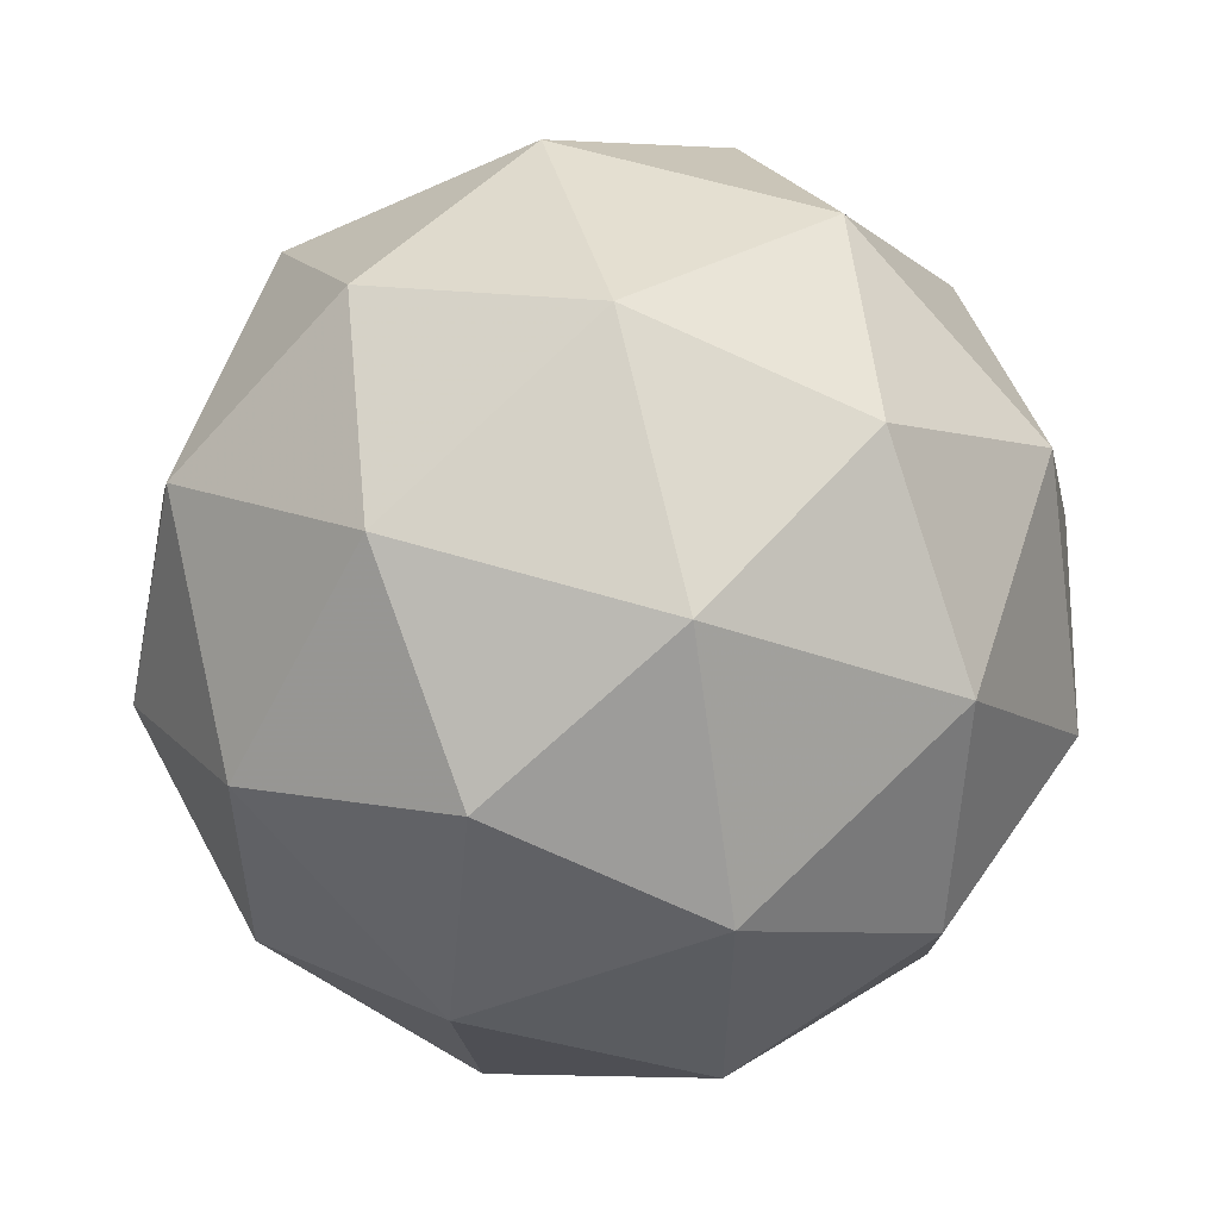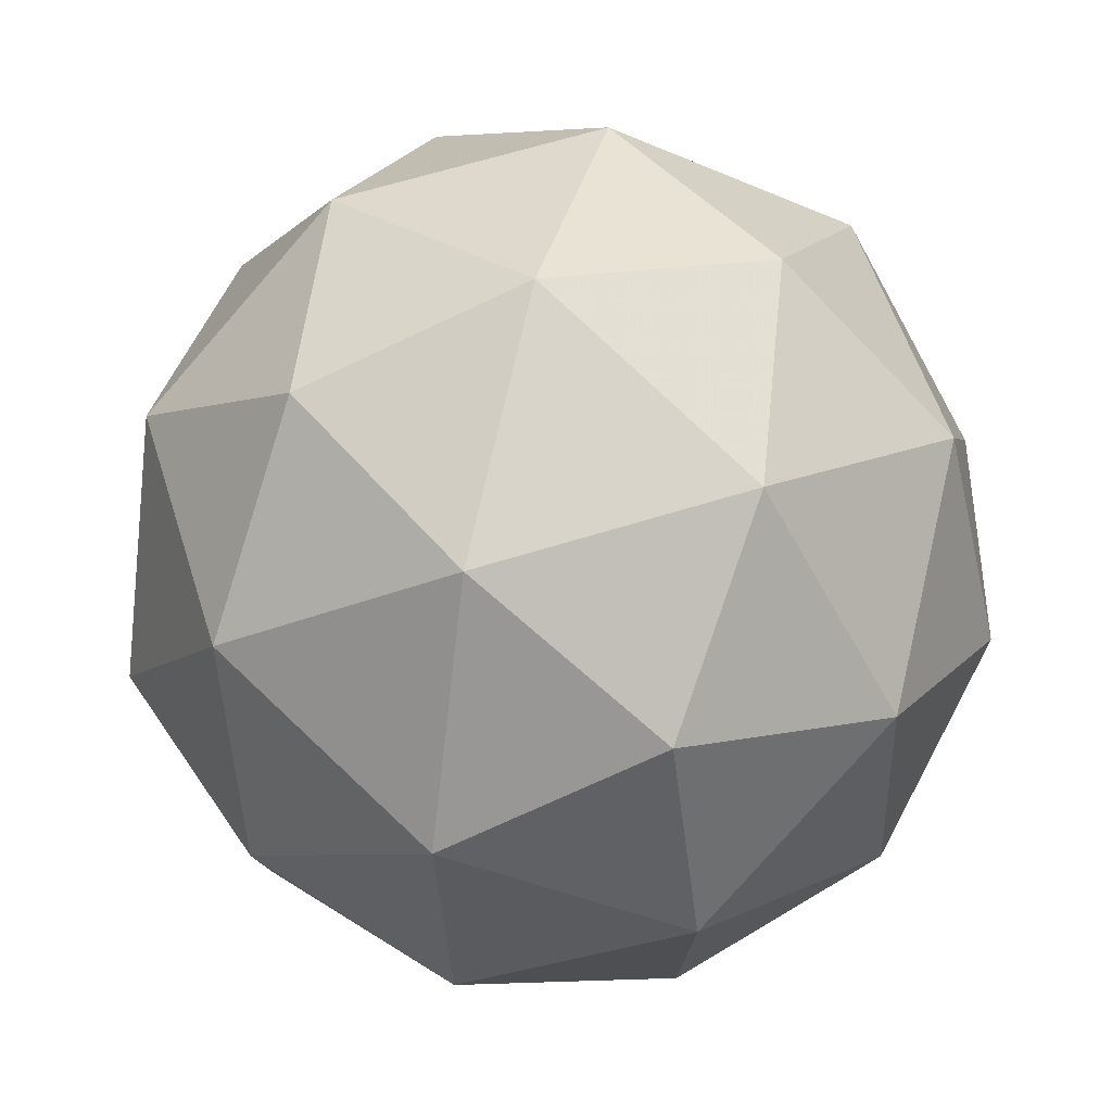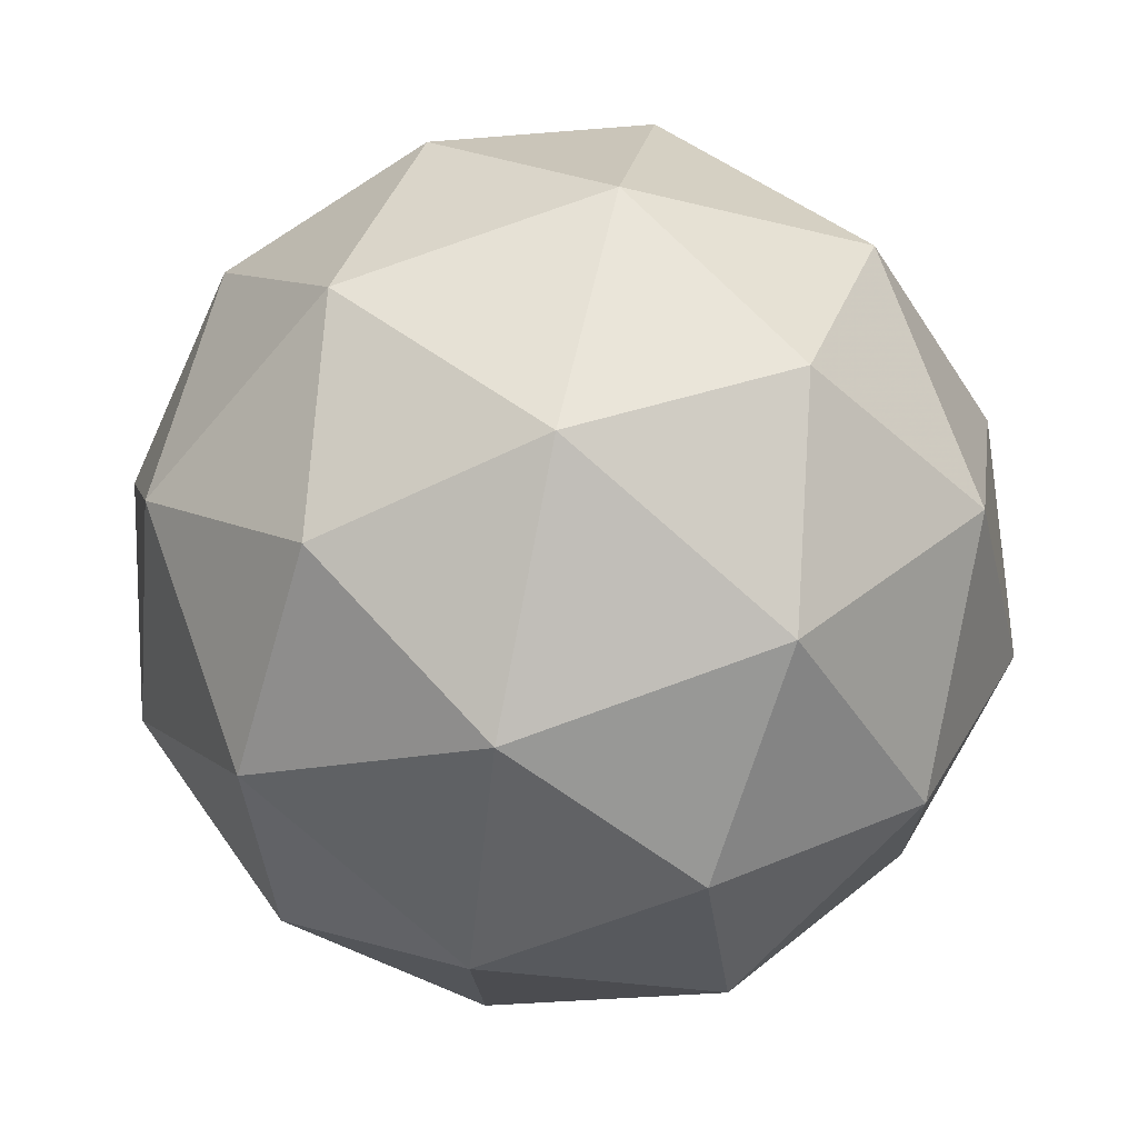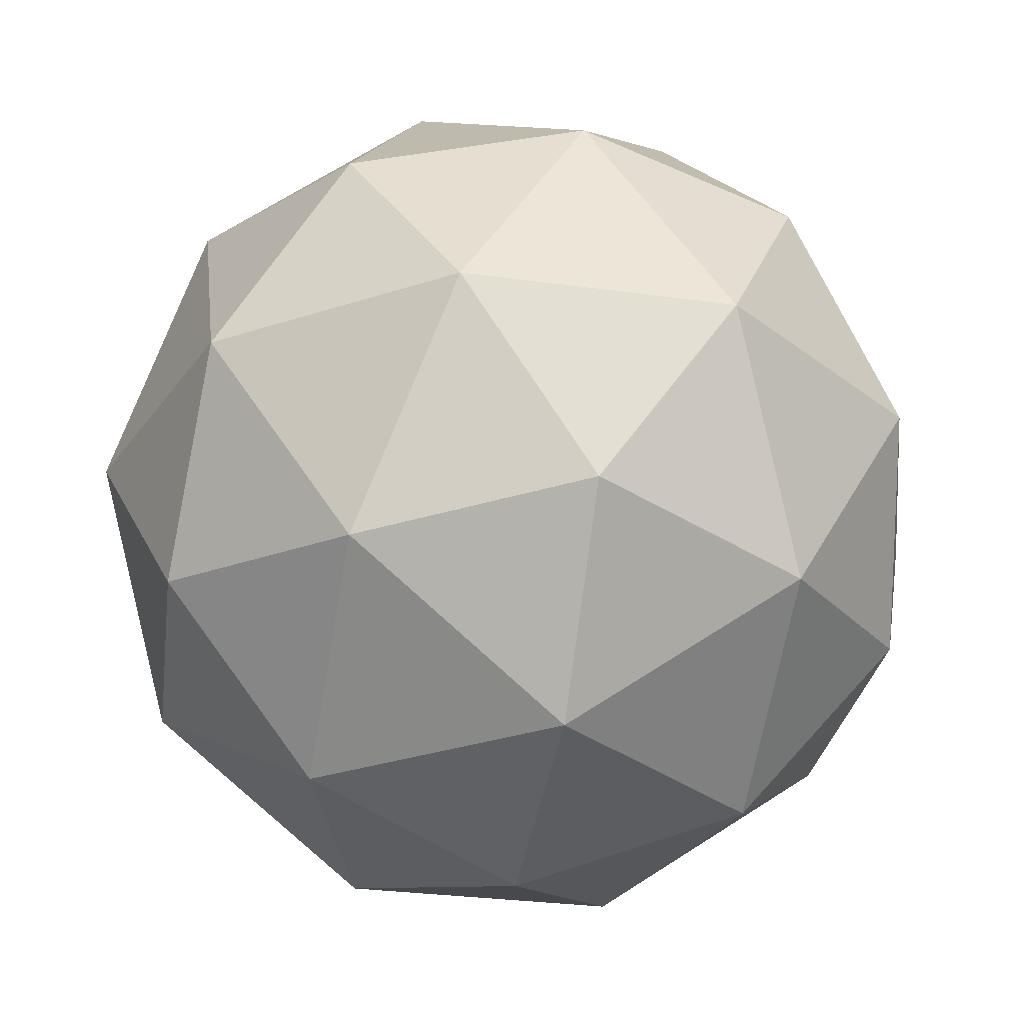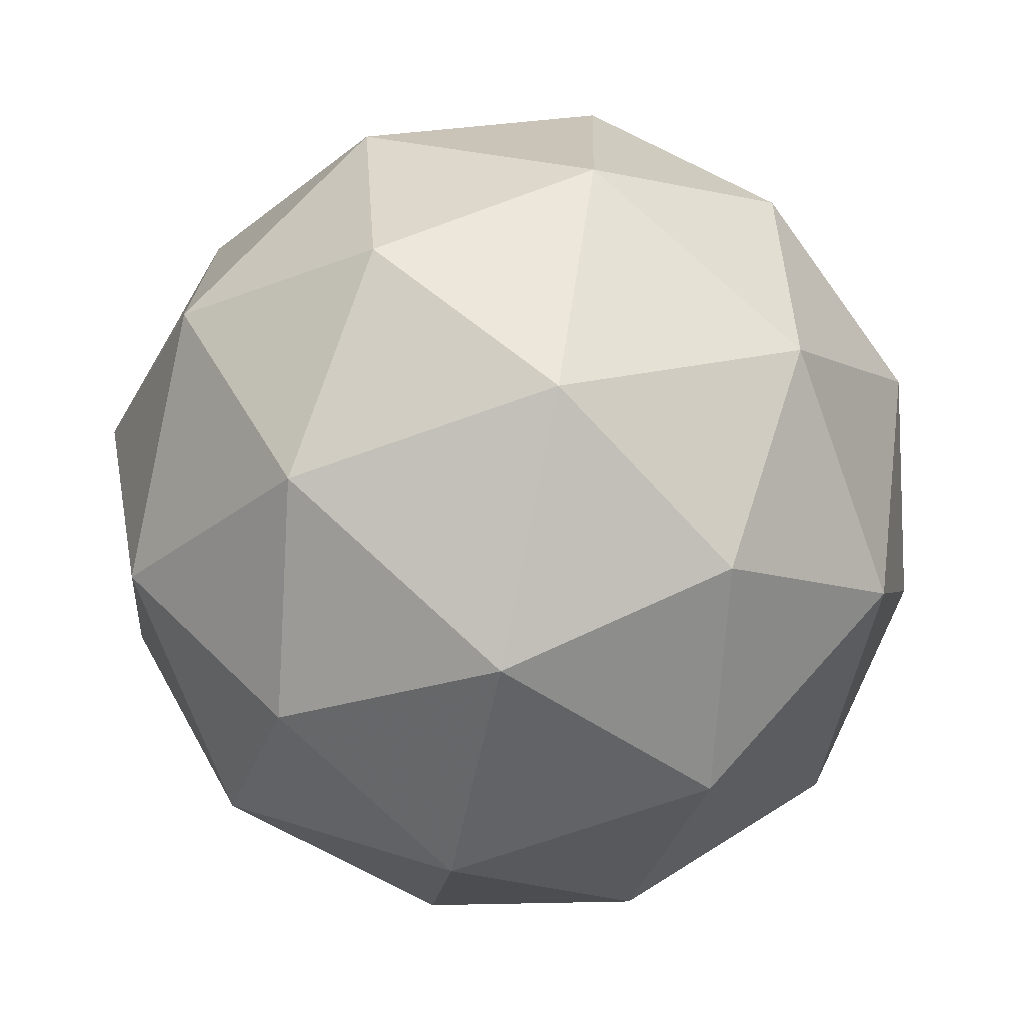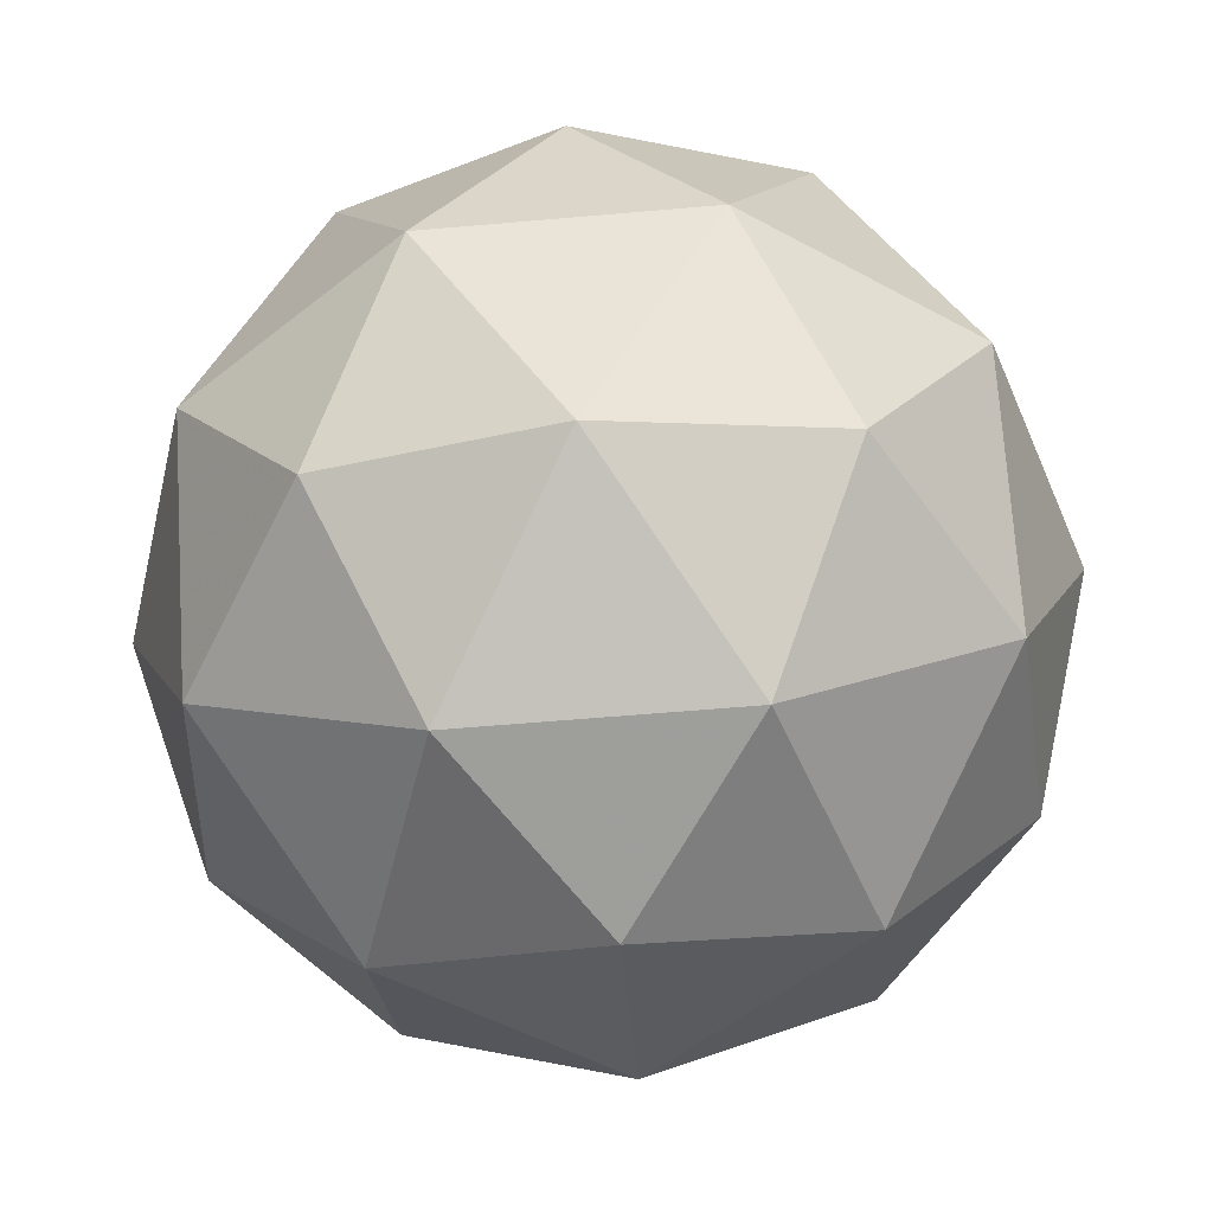
<metadata>
{"format":"obj","ext":"obj","renderer":"f3d","projection":"perspective","resolution":1024,"background":"white","views":[{"elev":78.9,"azim":-3.6,"up":"+Y"},{"elev":71.0,"azim":-157.5,"up":"+Y"},{"elev":-63.2,"azim":-13.8,"up":"+Z"},{"elev":5.2,"azim":150.1,"up":"+Y"},{"elev":-47.2,"azim":-1.1,"up":"+Y"},{"elev":44.4,"azim":-82.4,"up":"+Y"}]}
</metadata>
<code>
v 58.35 -17.16 -74.19
v 58.31 -17.21 -74.14
v 58.29 -17.22 -74.22
v 58.3 -17.14 -74.25
v 58.31 -17.09 -74.19
v 58.32 -17.13 -74.12
v 58.23 -17.22 -74.17
v 58.22 -17.18 -74.24
v 58.23 -17.09 -74.22
v 58.25 -17.09 -74.14
v 58.24 -17.17 -74.1
v 58.19 -17.14 -74.17
v 58.33 -17.2 -74.21
v 58.34 -17.19 -74.16
v 58.31 -17.22 -74.18
v 58.32 -17.17 -74.12
v 58.35 -17.14 -74.15
v 58.33 -17.15 -74.23
v 58.3 -17.18 -74.25
v 58.34 -17.12 -74.19
v 58.31 -17.11 -74.23
v 58.32 -17.1 -74.15
v 58.28 -17.19 -74.11
v 58.28 -17.15 -74.1
v 58.26 -17.23 -74.2
v 58.27 -17.23 -74.15
v 58.26 -17.16 -74.26
v 58.26 -17.2 -74.24
v 58.27 -17.08 -74.21
v 58.26 -17.11 -74.25
v 58.29 -17.1 -74.12
v 58.28 -17.08 -74.16
v 58.23 -17.2 -74.13
v 58.22 -17.21 -74.21
v 58.22 -17.13 -74.24
v 58.24 -17.08 -74.18
v 58.24 -17.12 -74.11
v 58.2 -17.19 -74.16
v 58.21 -17.16 -74.13
v 58.2 -17.16 -74.21
v 58.2 -17.11 -74.2
v 58.21 -17.11 -74.15
f 1 14 13
f 2 14 16
f 1 13 18
f 1 18 20
f 1 20 17
f 2 16 23
f 3 15 25
f 4 19 27
f 5 21 29
f 6 22 31
f 2 23 26
f 3 25 28
f 4 27 30
f 5 29 32
f 6 31 24
f 7 33 38
f 8 34 40
f 9 35 41
f 10 36 42
f 11 37 39
f 39 42 12
f 39 37 42
f 37 10 42
f 42 41 12
f 42 36 41
f 36 9 41
f 41 40 12
f 41 35 40
f 35 8 40
f 40 38 12
f 40 34 38
f 34 7 38
f 38 39 12
f 38 33 39
f 33 11 39
f 24 37 11
f 24 31 37
f 31 10 37
f 32 36 10
f 32 29 36
f 29 9 36
f 30 35 9
f 30 27 35
f 27 8 35
f 28 34 8
f 28 25 34
f 25 7 34
f 26 33 7
f 26 23 33
f 23 11 33
f 31 32 10
f 31 22 32
f 22 5 32
f 29 30 9
f 29 21 30
f 21 4 30
f 27 28 8
f 27 19 28
f 19 3 28
f 25 26 7
f 25 15 26
f 15 2 26
f 23 24 11
f 23 16 24
f 16 6 24
f 17 22 6
f 17 20 22
f 20 5 22
f 20 21 5
f 20 18 21
f 18 4 21
f 18 19 4
f 18 13 19
f 13 3 19
f 16 17 6
f 16 14 17
f 14 1 17
f 13 15 3
f 13 14 15
f 14 2 15

</code>
